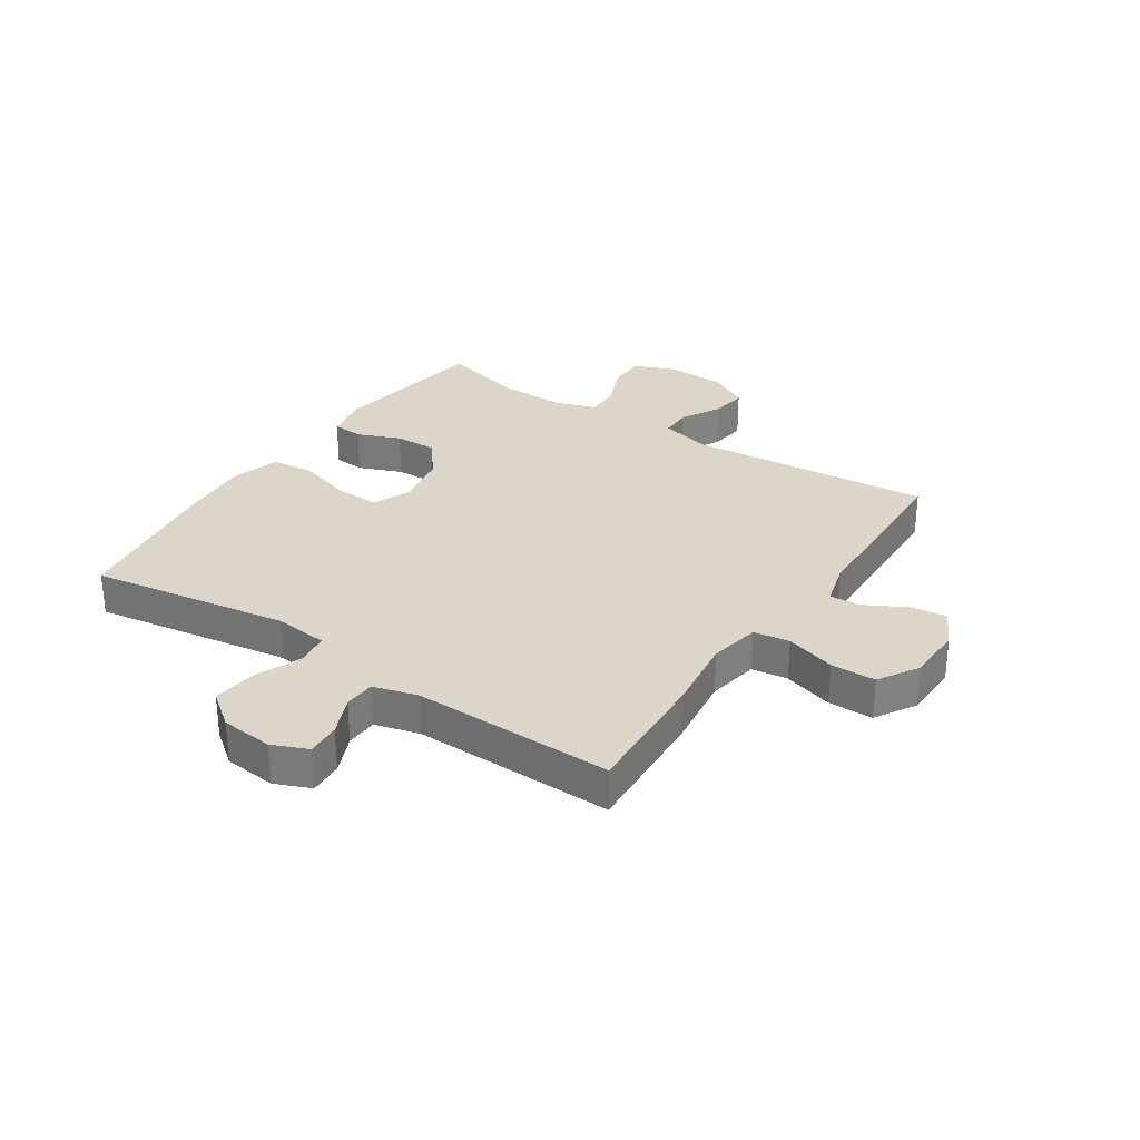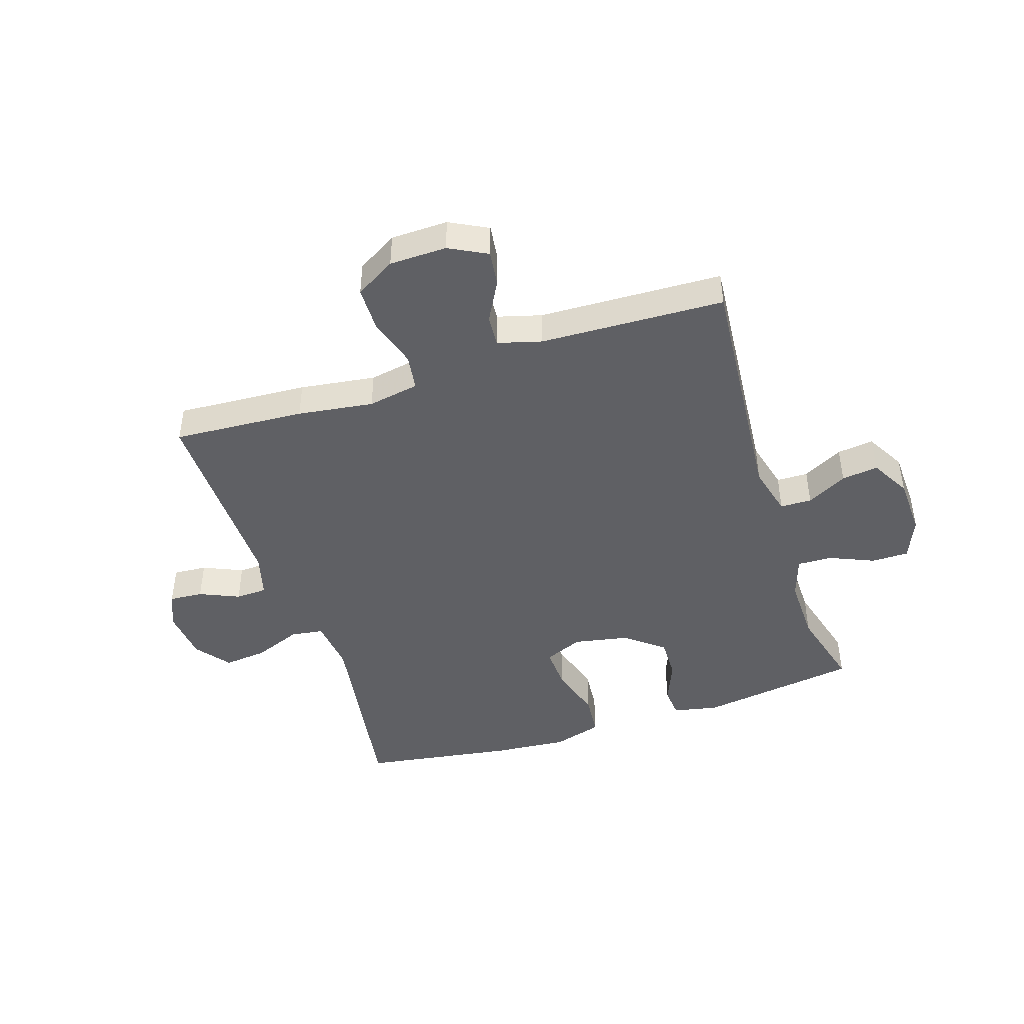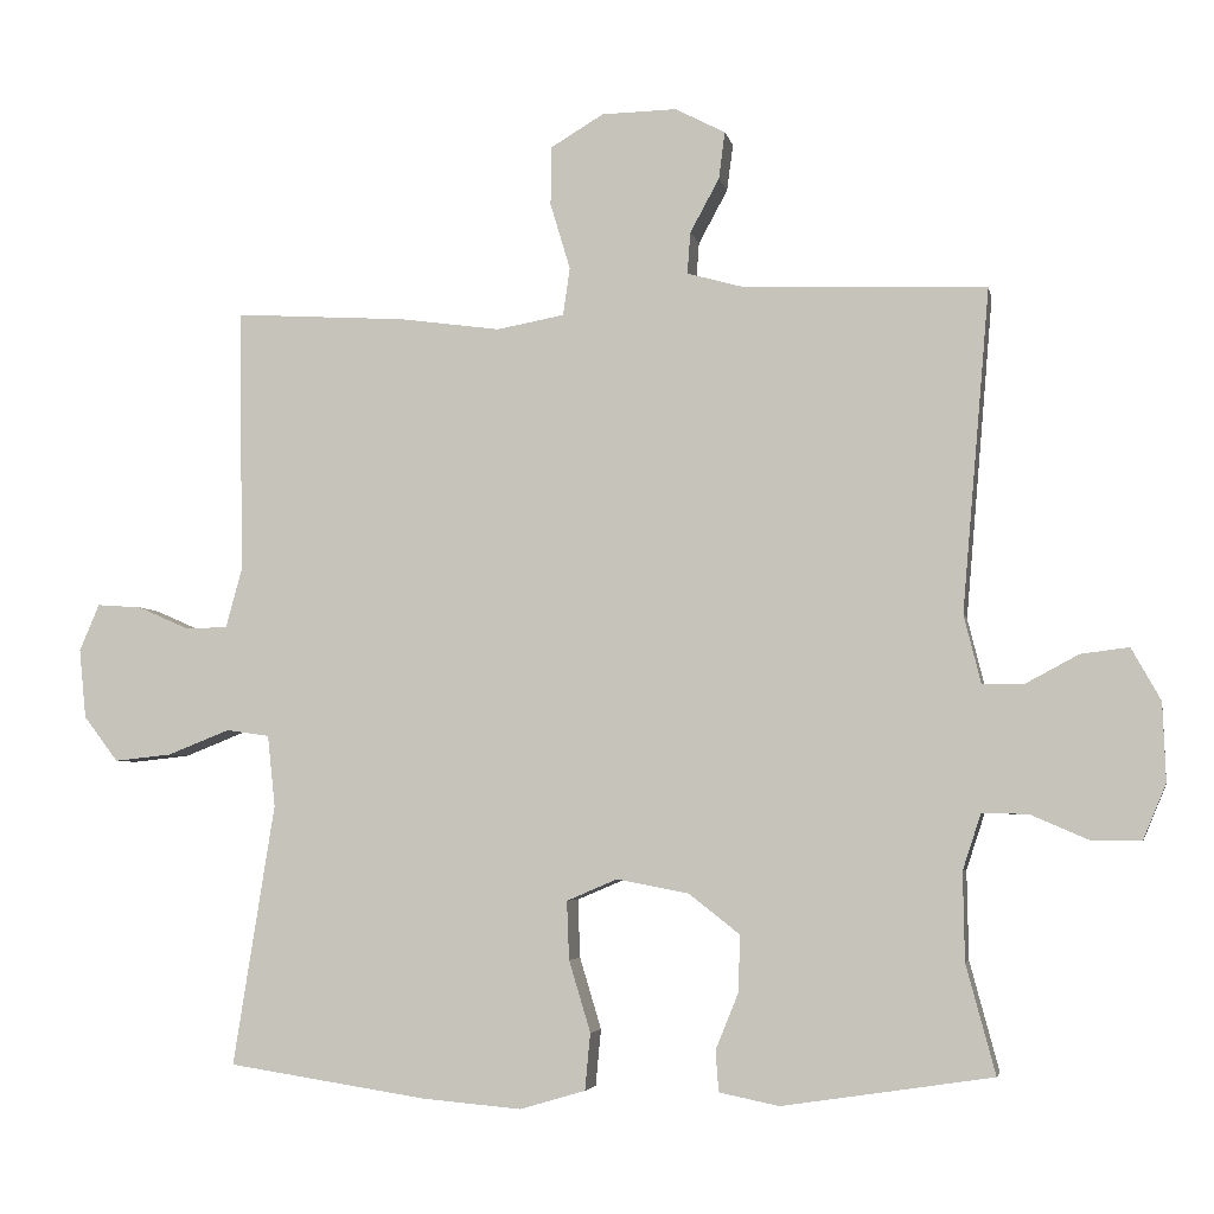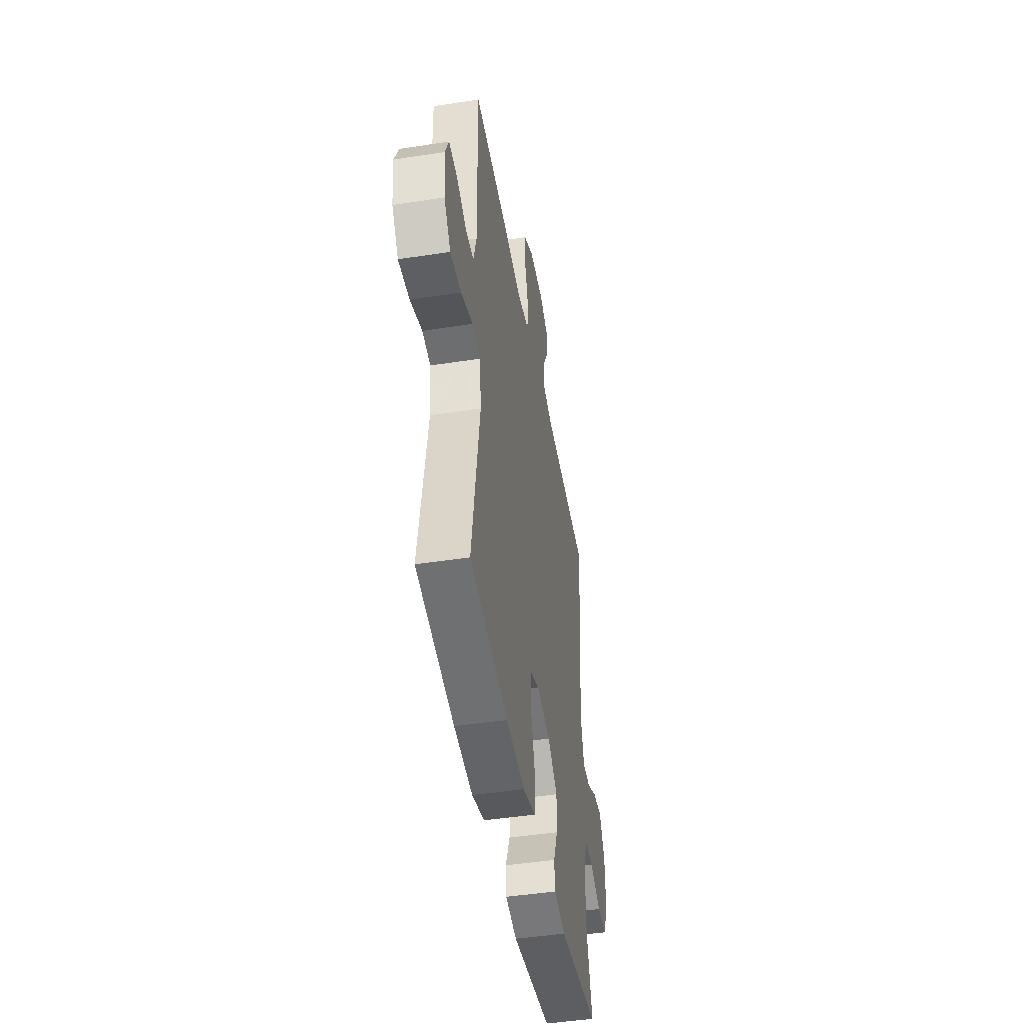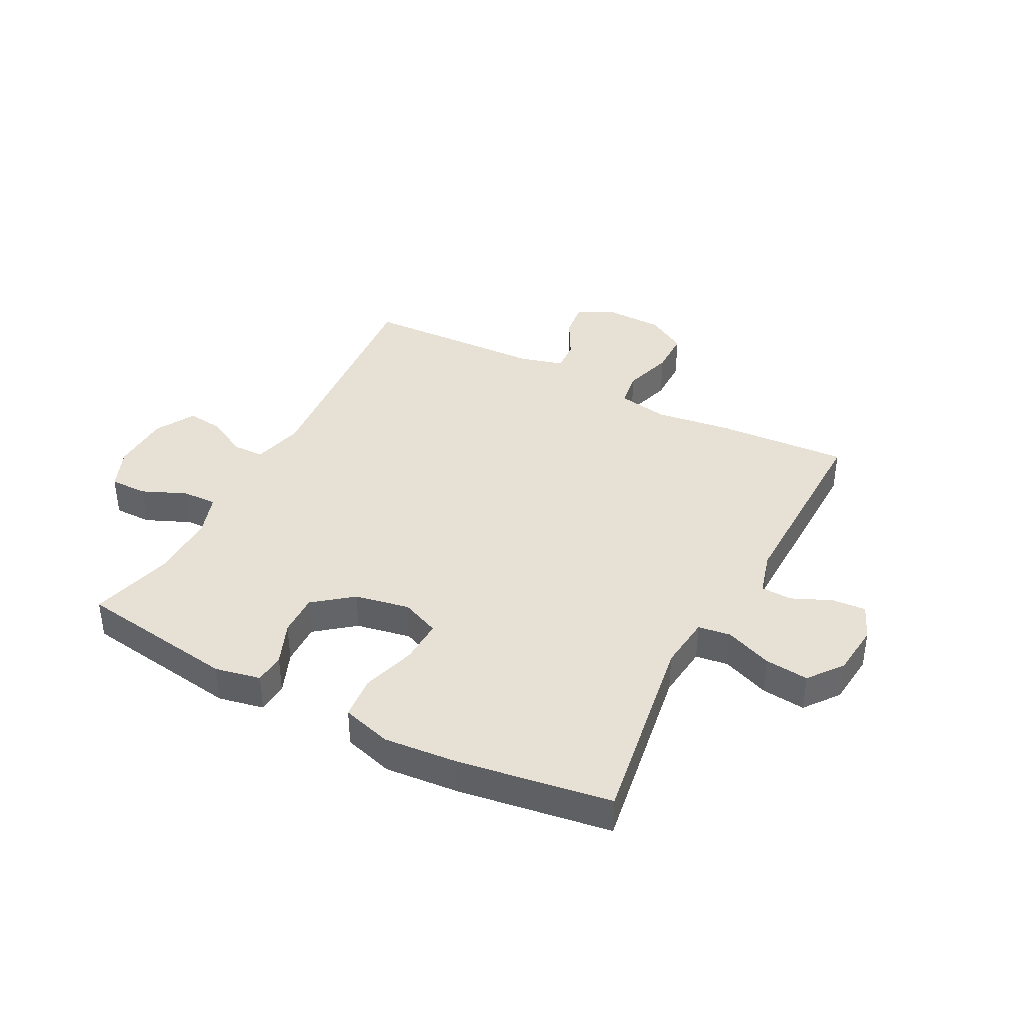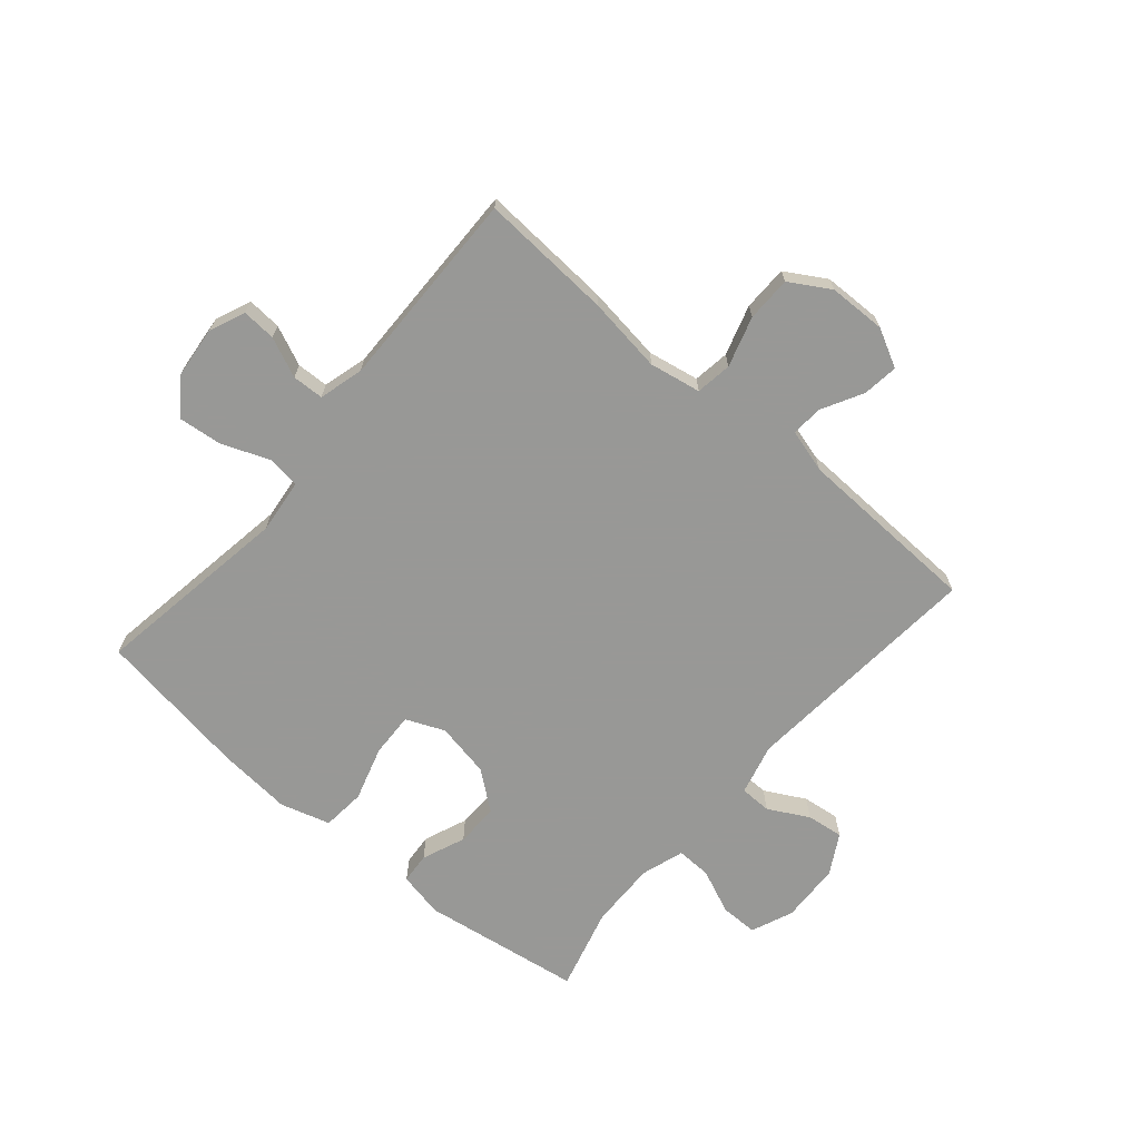
<metadata>
{"format":"obj","ext":"obj","renderer":"f3d","projection":"perspective","resolution":1024,"background":"white","views":[{"elev":30.1,"azim":-56.2,"up":"+Y"},{"elev":-44.7,"azim":18.1,"up":"+Y"},{"elev":-4.5,"azim":11.2,"up":"+Z"},{"elev":-46.4,"azim":-80.0,"up":"+Z"},{"elev":39.3,"azim":-152.4,"up":"+Y"},{"elev":-68.5,"azim":-40.4,"up":"+Y"}]}
</metadata>
<code>
v -0.5 0.07 -0.5
v -0.446 0.07 -0.16
v -0.456 0.07 -0.067
v -0.512 0.07 -0.059
v -0.593 0.07 -0.091
v -0.668 0.07 -0.099
v -0.713 0.07 -0.04
v -0.722 0.07 0.05
v -0.696 0.07 0.111
v -0.638 0.07 0.107
v -0.57 0.07 0.077
v -0.516 0.07 0.079
v -0.495 0.07 0.155
v -0.5 0.07 0.5
v -0.274 0.07 0.486
v -0.144 0.07 0.468
v -0.056 0.07 0.484
v -0.047 0.07 0.546
v -0.073 0.07 0.632
v -0.072 0.07 0.709
v -0.003 0.07 0.75
v 0.095 0.07 0.752
v 0.16 0.07 0.718
v 0.152 0.07 0.657
v 0.114 0.07 0.587
v 0.11 0.07 0.533
v 0.185 0.07 0.512
v 0.5 0.07 0.5
v 0.464 0.07 0.081
v 0.486 0.07 -0.007
v 0.54 0.07 -0.008
v 0.609 0.07 0.029
v 0.672 0.07 0.037
v 0.71 0.07 -0.031
v 0.714 0.07 -0.133
v 0.684 0.07 -0.205
v 0.62 0.07 -0.205
v 0.544 0.07 -0.172
v 0.484 0.07 -0.17
v 0.46 0.07 -0.243
v 0.462 0.07 -0.358
v 0.5 0.07 -0.5
v 0.226 0.07 -0.541
v 0.148 0.07 -0.525
v 0.144 0.07 -0.472
v 0.174 0.07 -0.398
v 0.176 0.07 -0.325
v 0.11 0.07 -0.273
v 0.016 0.07 -0.255
v -0.05 0.07 -0.283
v -0.047 0.07 -0.359
v -0.019 0.07 -0.452
v -0.026 0.07 -0.526
v -0.111 0.07 -0.551
v -0.239 0.07 -0.54
v -0.5 0 -0.5
v -0.446 0 -0.16
v -0.456 0 -0.067
v -0.512 0 -0.059
v -0.593 0 -0.091
v -0.668 0 -0.099
v -0.713 0 -0.04
v -0.722 0 0.05
v -0.696 0 0.111
v -0.638 0 0.107
v -0.57 0 0.077
v -0.516 0 0.079
v -0.495 0 0.155
v -0.5 0 0.5
v -0.274 0 0.486
v -0.144 0 0.468
v -0.056 0 0.484
v -0.047 0 0.546
v -0.073 0 0.632
v -0.072 0 0.709
v -0.003 0 0.75
v 0.095 0 0.752
v 0.16 0 0.718
v 0.152 0 0.657
v 0.114 0 0.587
v 0.11 0 0.533
v 0.185 0 0.512
v 0.5 0 0.5
v 0.464 0 0.081
v 0.486 0 -0.007
v 0.54 0 -0.008
v 0.609 0 0.029
v 0.672 0 0.037
v 0.71 0 -0.031
v 0.714 0 -0.133
v 0.684 0 -0.205
v 0.62 0 -0.205
v 0.544 0 -0.172
v 0.484 0 -0.17
v 0.46 0 -0.243
v 0.462 0 -0.358
v 0.5 0 -0.5
v 0.226 0 -0.541
v 0.148 0 -0.525
v 0.144 0 -0.472
v 0.174 0 -0.398
v 0.176 0 -0.325
v 0.11 0 -0.273
v 0.016 0 -0.255
v -0.05 0 -0.283
v -0.047 0 -0.359
v -0.019 0 -0.452
v -0.026 0 -0.526
v -0.111 0 -0.551
v -0.239 0 -0.54
f 54 55 1 2
f 51 52 53 54
f 50 51 54 2
f 49 50 2 3
f 48 49 3
f 43 44 45 46
f 41 42 43 46
f 40 41 46 47
f 39 40 47 48
f 35 36 37 38
f 35 38 39
f 34 35 39
f 31 32 33 34
f 30 31 34 39
f 29 30 39 48
f 27 28 29 48
f 22 23 24 25
f 22 25 26
f 21 22 26
f 18 19 20 21
f 17 18 21 26
f 13 14 15 16
f 12 13 16 17
f 8 9 10 11
f 8 11 12
f 7 8 12
f 4 5 6 7
f 4 7 12
f 3 4 12 17
f 26 27 48
f 3 17 26 48
f 57 56 110 109
f 109 108 107 106
f 57 109 106 105
f 58 57 105 104
f 58 104 103
f 101 100 99 98
f 101 98 97 96
f 102 101 96 95
f 103 102 95 94
f 93 92 91 90
f 94 93 90
f 94 90 89
f 89 88 87 86
f 94 89 86 85
f 103 94 85 84
f 103 84 83 82
f 80 79 78 77
f 81 80 77
f 81 77 76
f 76 75 74 73
f 81 76 73 72
f 71 70 69 68
f 72 71 68 67
f 66 65 64 63
f 67 66 63
f 67 63 62
f 62 61 60 59
f 67 62 59
f 72 67 59 58
f 103 82 81
f 103 81 72 58
f 1 56 57 2
f 2 57 58 3
f 3 58 59 4
f 4 59 60 5
f 5 60 61 6
f 6 61 62 7
f 7 62 63 8
f 8 63 64 9
f 9 64 65 10
f 10 65 66 11
f 11 66 67 12
f 12 67 68 13
f 13 68 69 14
f 14 69 70 15
f 15 70 71 16
f 16 71 72 17
f 17 72 73 18
f 18 73 74 19
f 19 74 75 20
f 20 75 76 21
f 21 76 77 22
f 22 77 78 23
f 23 78 79 24
f 24 79 80 25
f 25 80 81 26
f 26 81 82 27
f 27 82 83 28
f 28 83 84 29
f 29 84 85 30
f 30 85 86 31
f 31 86 87 32
f 32 87 88 33
f 33 88 89 34
f 34 89 90 35
f 35 90 91 36
f 36 91 92 37
f 37 92 93 38
f 38 93 94 39
f 39 94 95 40
f 40 95 96 41
f 41 96 97 42
f 42 97 98 43
f 43 98 99 44
f 44 99 100 45
f 45 100 101 46
f 46 101 102 47
f 47 102 103 48
f 48 103 104 49
f 49 104 105 50
f 50 105 106 51
f 51 106 107 52
f 52 107 108 53
f 53 108 109 54
f 54 109 110 55
f 55 110 56 1

</code>
